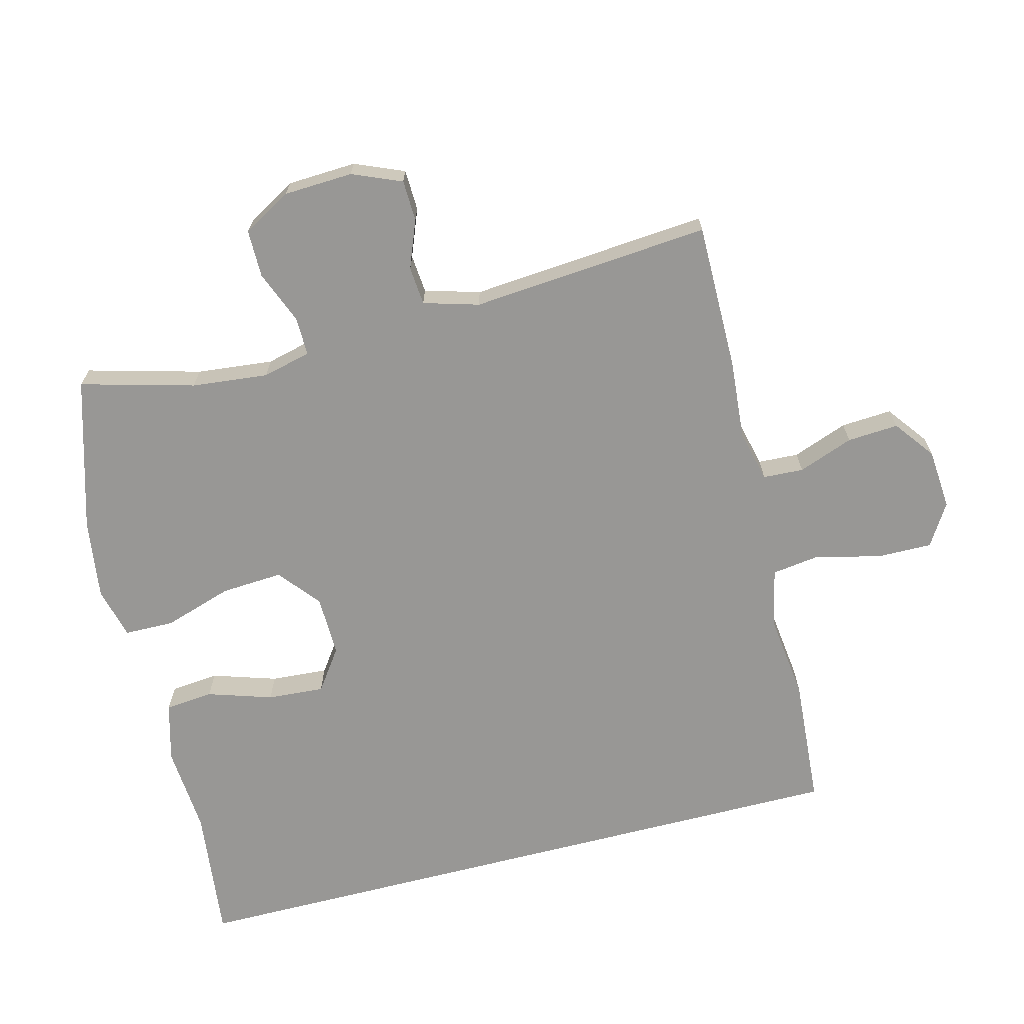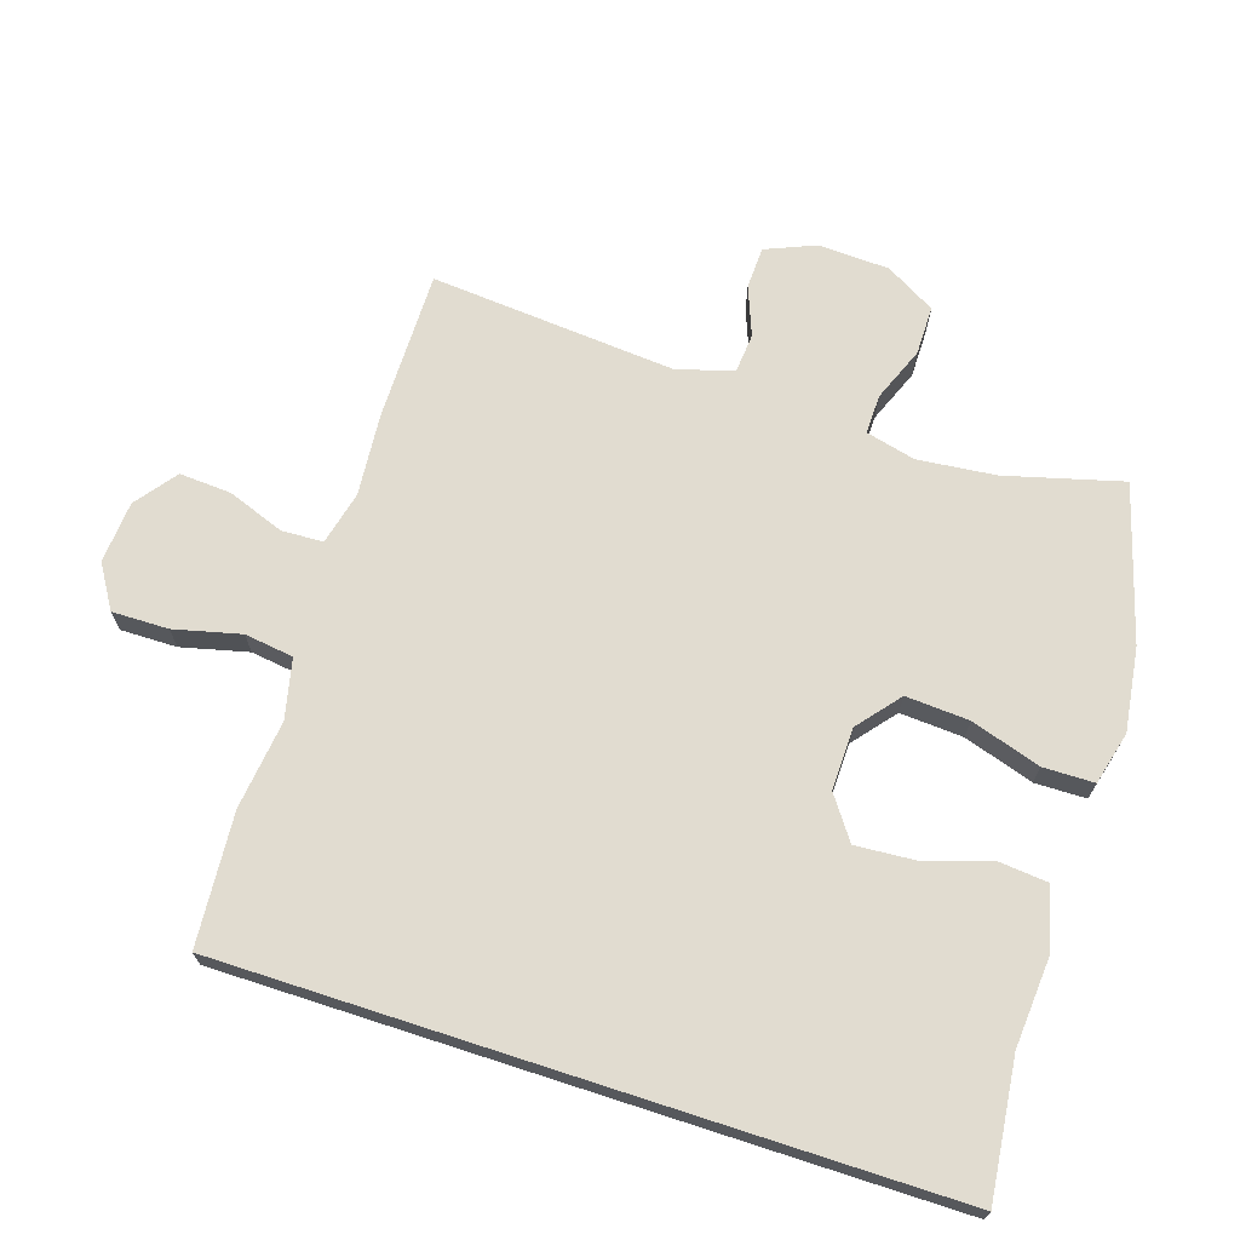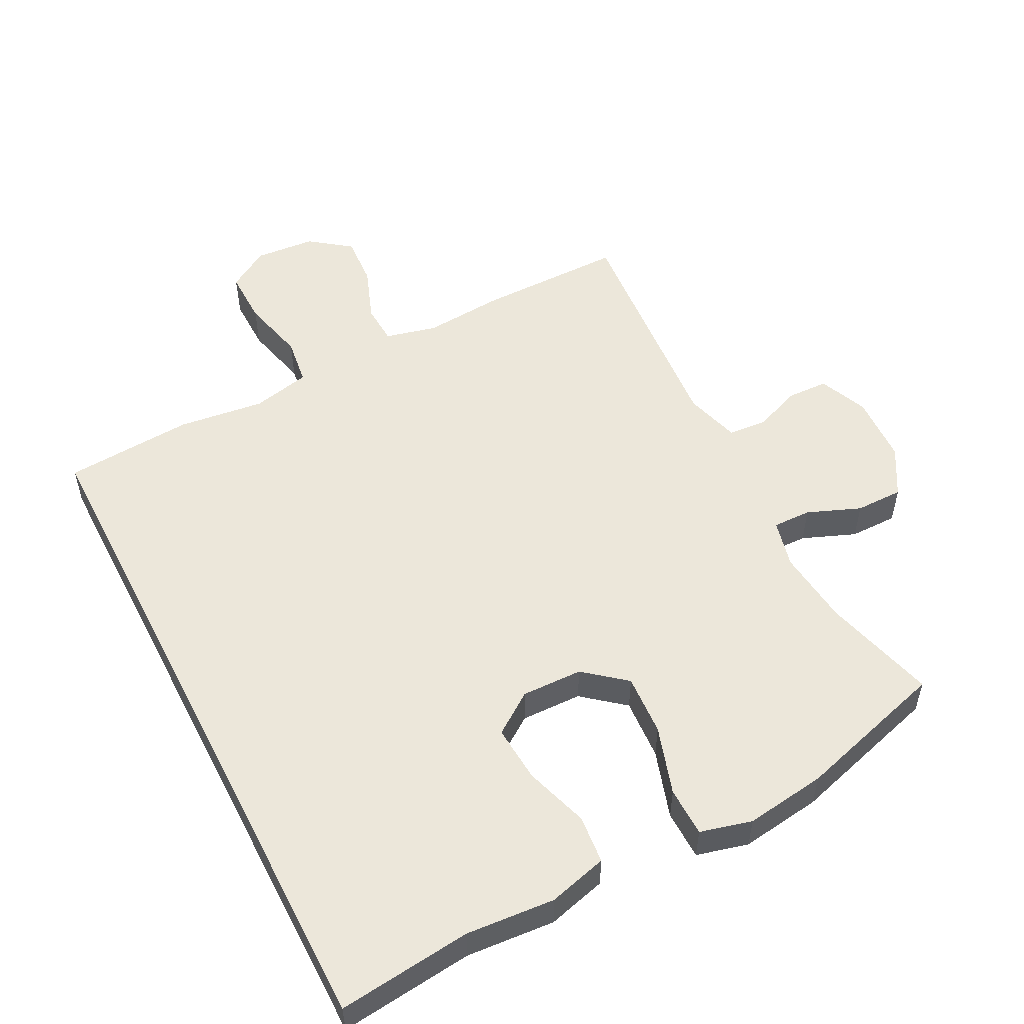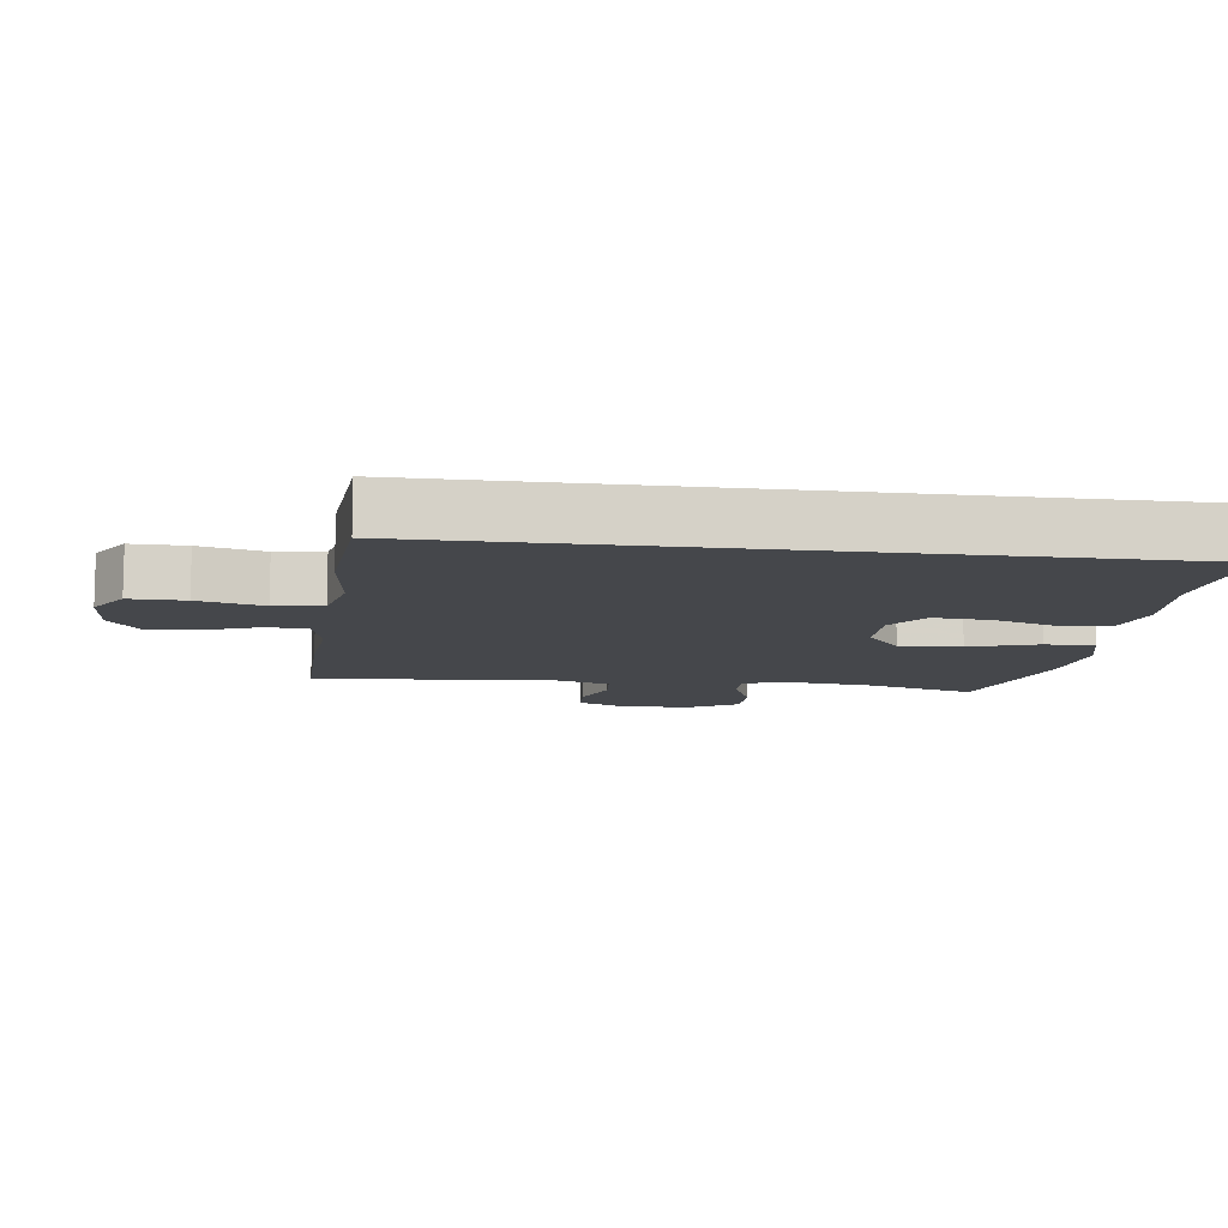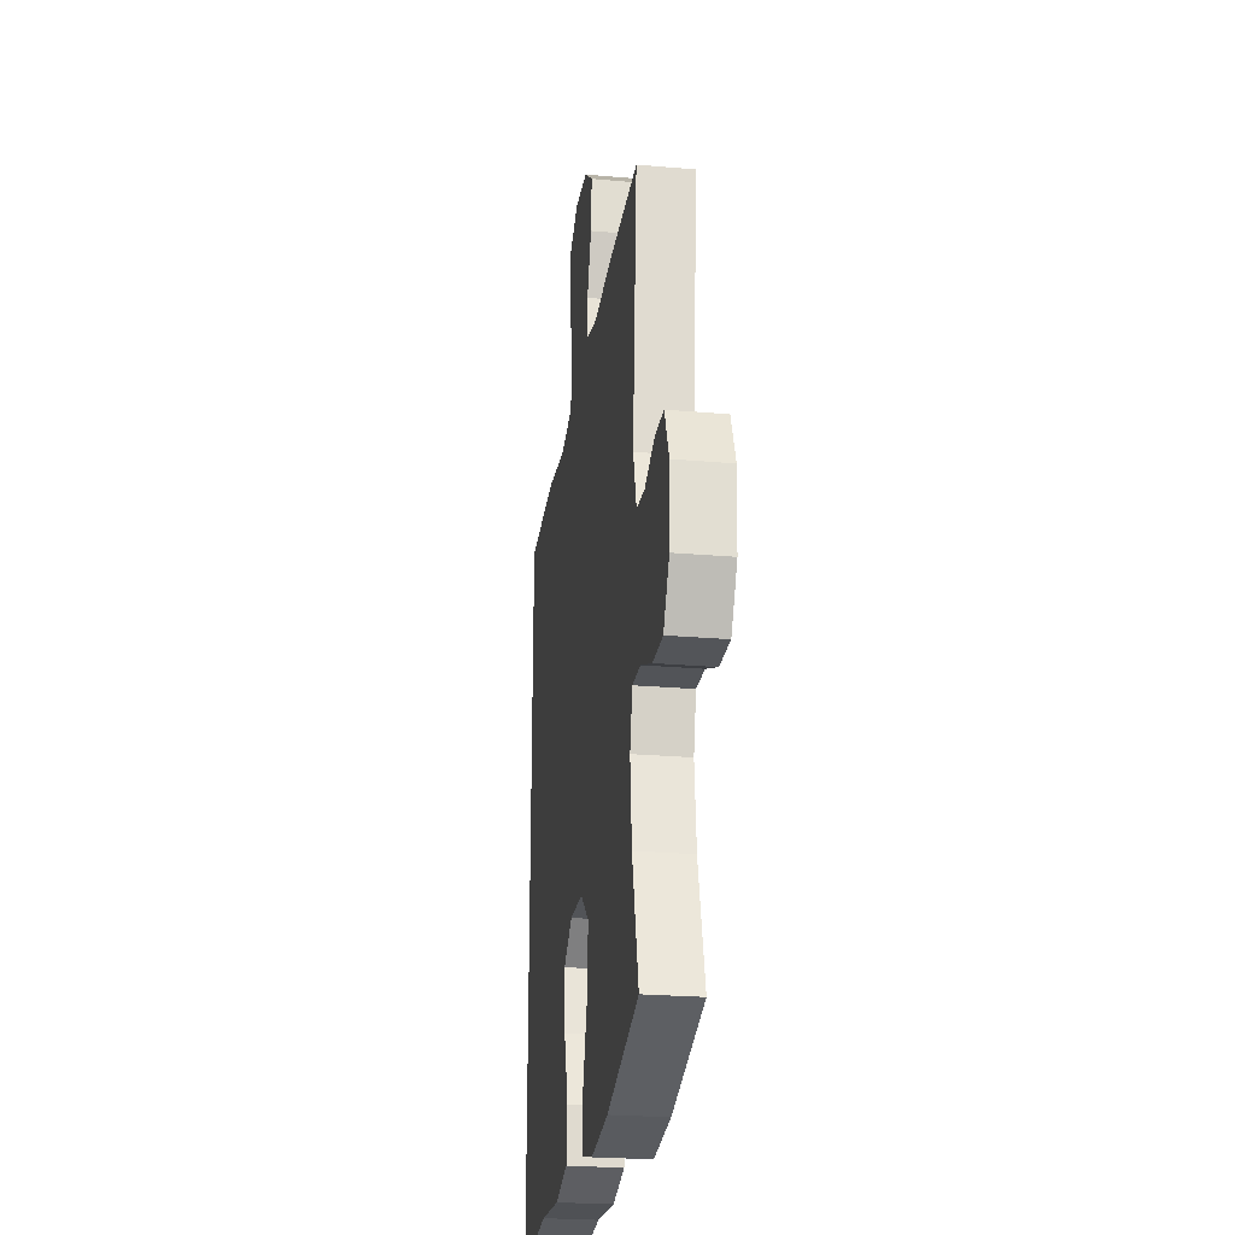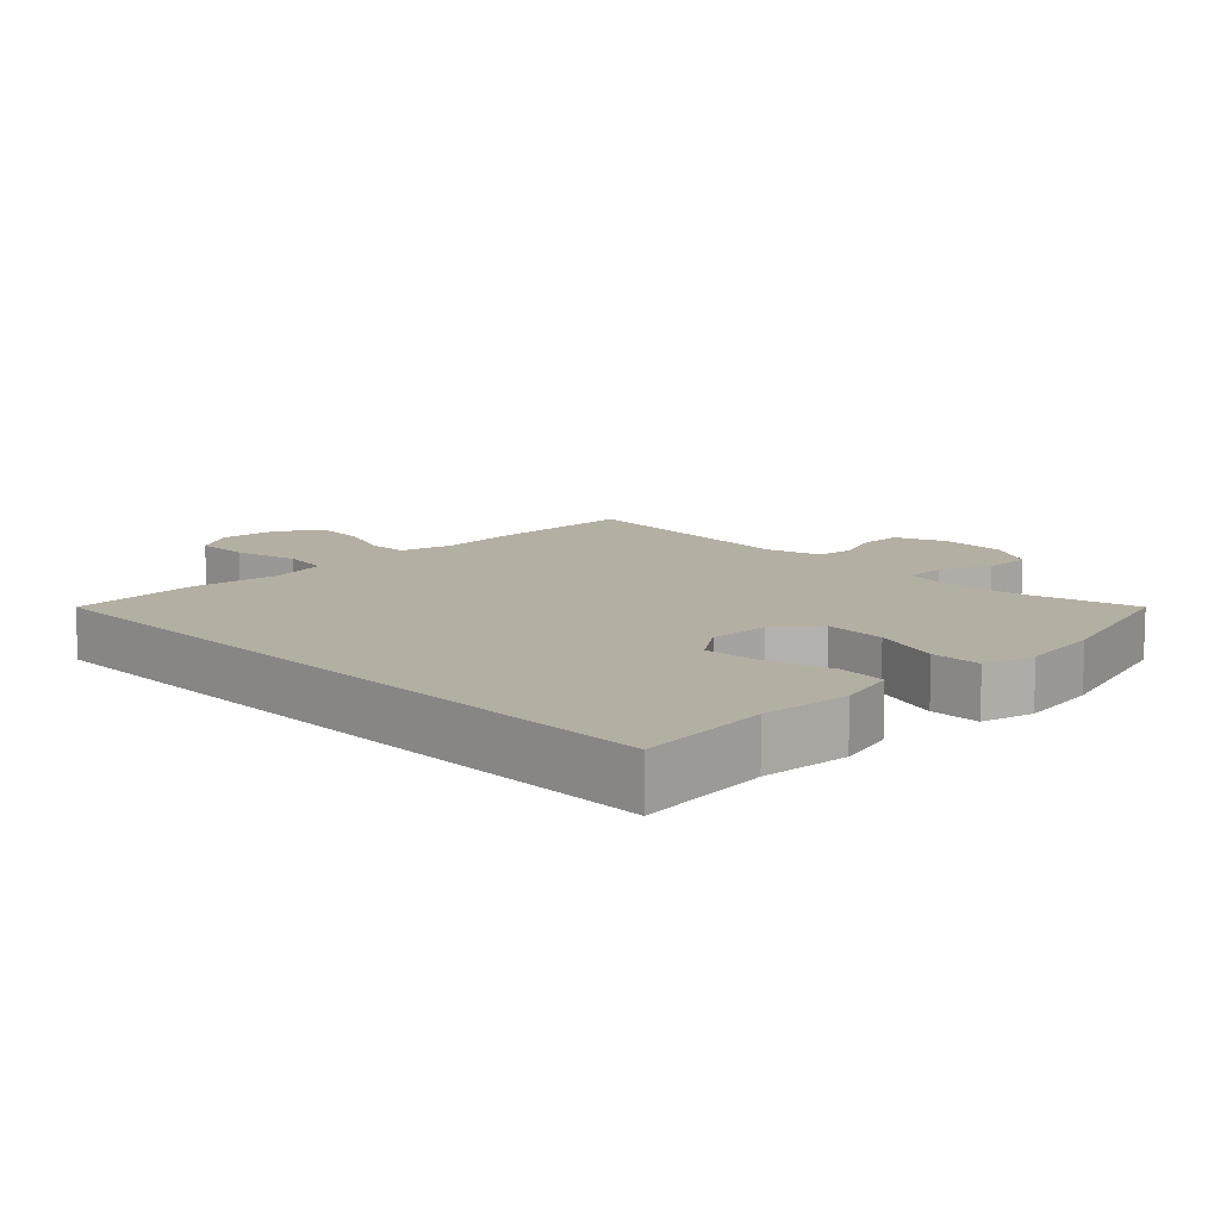
<metadata>
{"format":"obj","ext":"obj","renderer":"f3d","projection":"perspective","resolution":1024,"background":"white","views":[{"elev":-68.2,"azim":-75.6,"up":"+Y"},{"elev":69.4,"azim":108.0,"up":"+Y"},{"elev":52.9,"azim":152.8,"up":"+Y"},{"elev":-10.5,"azim":82.5,"up":"+Y"},{"elev":-24.3,"azim":-98.3,"up":"+Z"},{"elev":11.2,"azim":135.8,"up":"+Y"}]}
</metadata>
<code>
v -0.5 0.07 0.5
v -0.278 0.07 0.499
v -0.158 0.07 0.489
v -0.08 0.07 0.508
v -0.077 0.07 0.569
v -0.108 0.07 0.652
v -0.113 0.07 0.729
v -0.052 0.07 0.775
v 0.039 0.07 0.782
v 0.102 0.07 0.743
v 0.101 0.07 0.66
v 0.077 0.07 0.562
v 0.087 0.07 0.49
v 0.175 0.07 0.47
v 0.305 0.07 0.486
v 0.5 0.07 0.472
v 0.5 0.07 -0.577
v 0.299 0.07 -0.554
v 0.165 0.07 -0.564
v 0.076 0.07 -0.54
v 0.069 0.07 -0.467
v 0.1 0.07 -0.37
v 0.106 0.07 -0.284
v 0.044 0.07 -0.24
v -0.048 0.07 -0.242
v -0.11 0.07 -0.293
v -0.104 0.07 -0.386
v -0.071 0.07 -0.489
v -0.072 0.07 -0.564
v -0.15 0.07 -0.584
v -0.272 0.07 -0.567
v -0.5 0.07 -0.5
v -0.454 0.07 -0.329
v -0.442 0.07 -0.214
v -0.46 0.07 -0.141
v -0.518 0.07 -0.142
v -0.598 0.07 -0.174
v -0.67 0.07 -0.174
v -0.712 0.07 -0.101
v -0.717 0.07 0.003
v -0.686 0.07 0.077
v -0.624 0.07 0.079
v -0.552 0.07 0.051
v -0.494 0.07 0.056
v -0.47 0.07 0.139
v -0.5 0 0.5
v -0.278 0 0.499
v -0.158 0 0.489
v -0.08 0 0.508
v -0.077 0 0.569
v -0.108 0 0.652
v -0.113 0 0.729
v -0.052 0 0.775
v 0.039 0 0.782
v 0.102 0 0.743
v 0.101 0 0.66
v 0.077 0 0.562
v 0.087 0 0.49
v 0.175 0 0.47
v 0.305 0 0.486
v 0.5 0 0.472
v 0.5 0 -0.577
v 0.299 0 -0.554
v 0.165 0 -0.564
v 0.076 0 -0.54
v 0.069 0 -0.467
v 0.1 0 -0.37
v 0.106 0 -0.284
v 0.044 0 -0.24
v -0.048 0 -0.242
v -0.11 0 -0.293
v -0.104 0 -0.386
v -0.071 0 -0.489
v -0.072 0 -0.564
v -0.15 0 -0.584
v -0.272 0 -0.567
v -0.5 0 -0.5
v -0.454 0 -0.329
v -0.442 0 -0.214
v -0.46 0 -0.141
v -0.518 0 -0.142
v -0.598 0 -0.174
v -0.67 0 -0.174
v -0.712 0 -0.101
v -0.717 0 0.003
v -0.686 0 0.077
v -0.624 0 0.079
v -0.552 0 0.051
v -0.494 0 0.056
v -0.47 0 0.139
f 41 42 43
f 40 41 43
f 39 40 43
f 38 39 43
f 37 38 43
f 36 37 43
f 35 36 43 44
f 34 35 44 45
f 31 32 33
f 30 31 33
f 29 30 33
f 28 29 33
f 27 28 33
f 26 27 33 34
f 25 26 34 45
f 20 21 22
f 19 20 22
f 18 19 22
f 18 22 23
f 17 18 23
f 16 17 23
f 15 16 23
f 14 15 23
f 13 14 23 24
f 10 11 12
f 9 10 12
f 8 9 12
f 7 8 12
f 6 7 12
f 5 6 12
f 13 24 25
f 12 13 25
f 5 12 25
f 4 5 25
f 1 2 3
f 45 1 3
f 3 4 25 45
f 88 87 86
f 88 86 85
f 88 85 84
f 88 84 83
f 88 83 82
f 88 82 81
f 89 88 81 80
f 90 89 80 79
f 78 77 76
f 78 76 75
f 78 75 74
f 78 74 73
f 78 73 72
f 79 78 72 71
f 90 79 71 70
f 67 66 65
f 67 65 64
f 67 64 63
f 68 67 63
f 68 63 62
f 68 62 61
f 68 61 60
f 68 60 59
f 69 68 59 58
f 57 56 55
f 57 55 54
f 57 54 53
f 57 53 52
f 57 52 51
f 57 51 50
f 70 69 58
f 70 58 57
f 70 57 50
f 70 50 49
f 48 47 46
f 48 46 90
f 90 70 49 48
f 1 46 47 2
f 2 47 48 3
f 3 48 49 4
f 4 49 50 5
f 5 50 51 6
f 6 51 52 7
f 7 52 53 8
f 8 53 54 9
f 9 54 55 10
f 10 55 56 11
f 11 56 57 12
f 12 57 58 13
f 13 58 59 14
f 14 59 60 15
f 15 60 61 16
f 16 61 62 17
f 17 62 63 18
f 18 63 64 19
f 19 64 65 20
f 20 65 66 21
f 21 66 67 22
f 22 67 68 23
f 23 68 69 24
f 24 69 70 25
f 25 70 71 26
f 26 71 72 27
f 27 72 73 28
f 28 73 74 29
f 29 74 75 30
f 30 75 76 31
f 31 76 77 32
f 32 77 78 33
f 33 78 79 34
f 34 79 80 35
f 35 80 81 36
f 36 81 82 37
f 37 82 83 38
f 38 83 84 39
f 39 84 85 40
f 40 85 86 41
f 41 86 87 42
f 42 87 88 43
f 43 88 89 44
f 44 89 90 45
f 45 90 46 1

</code>
